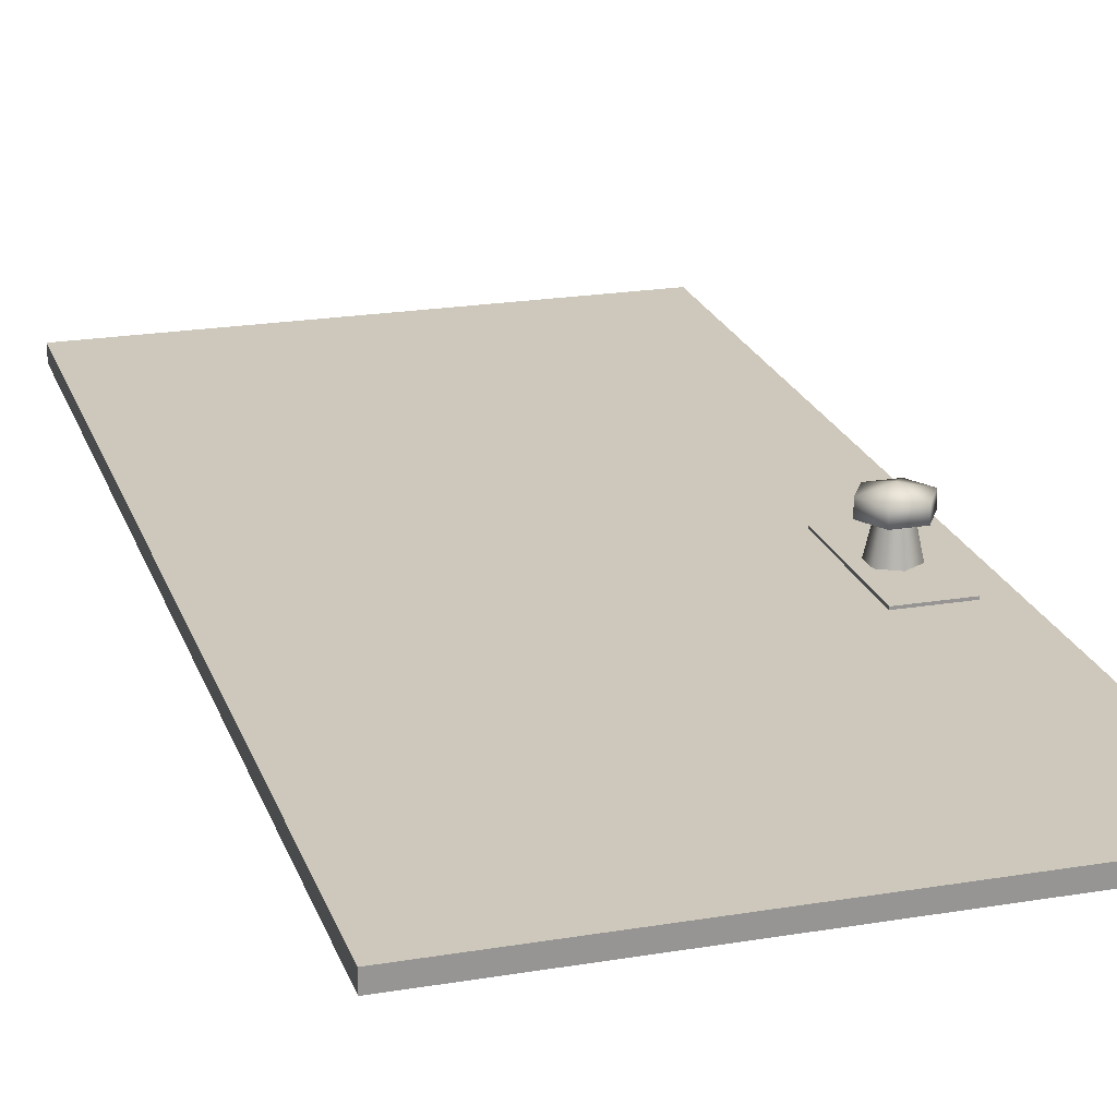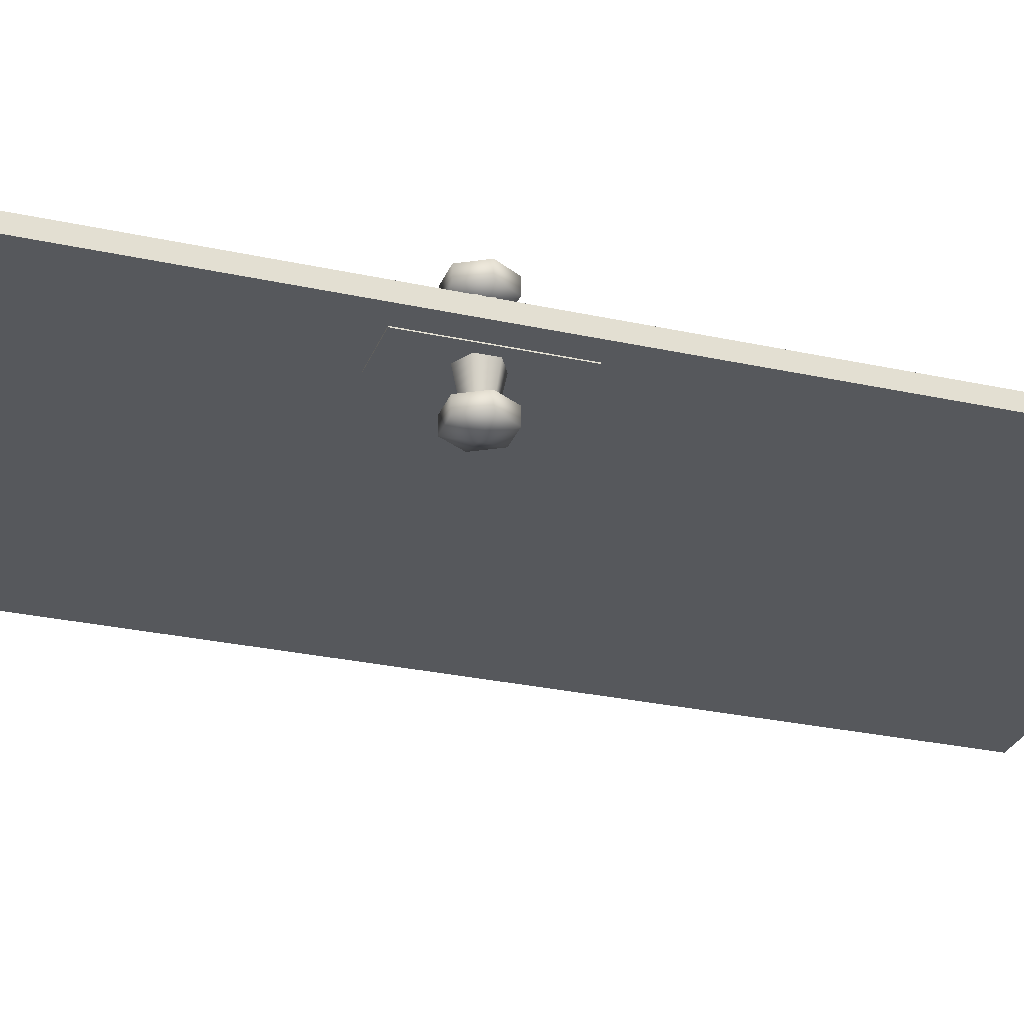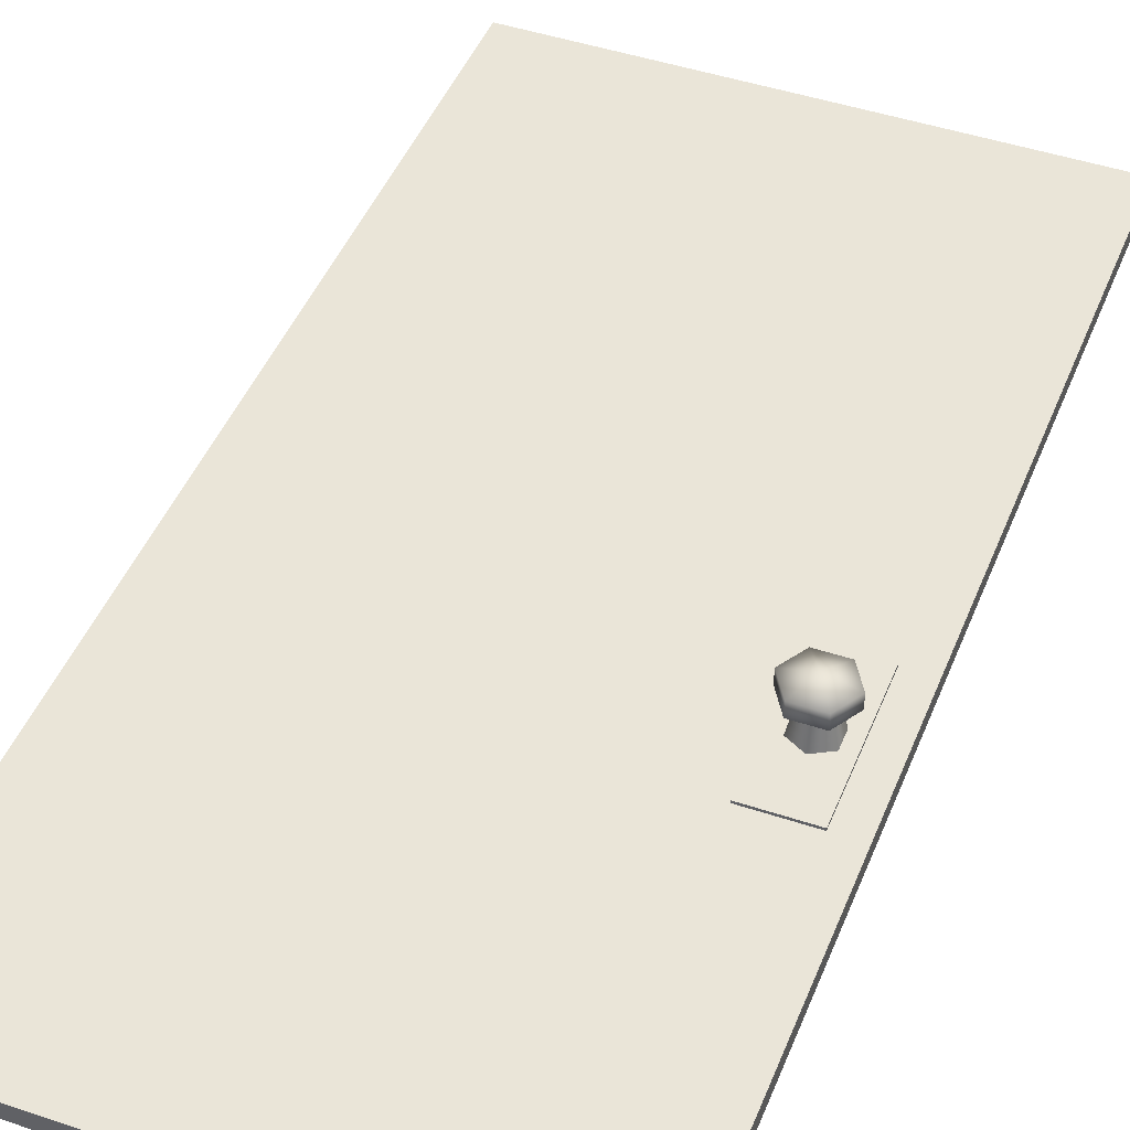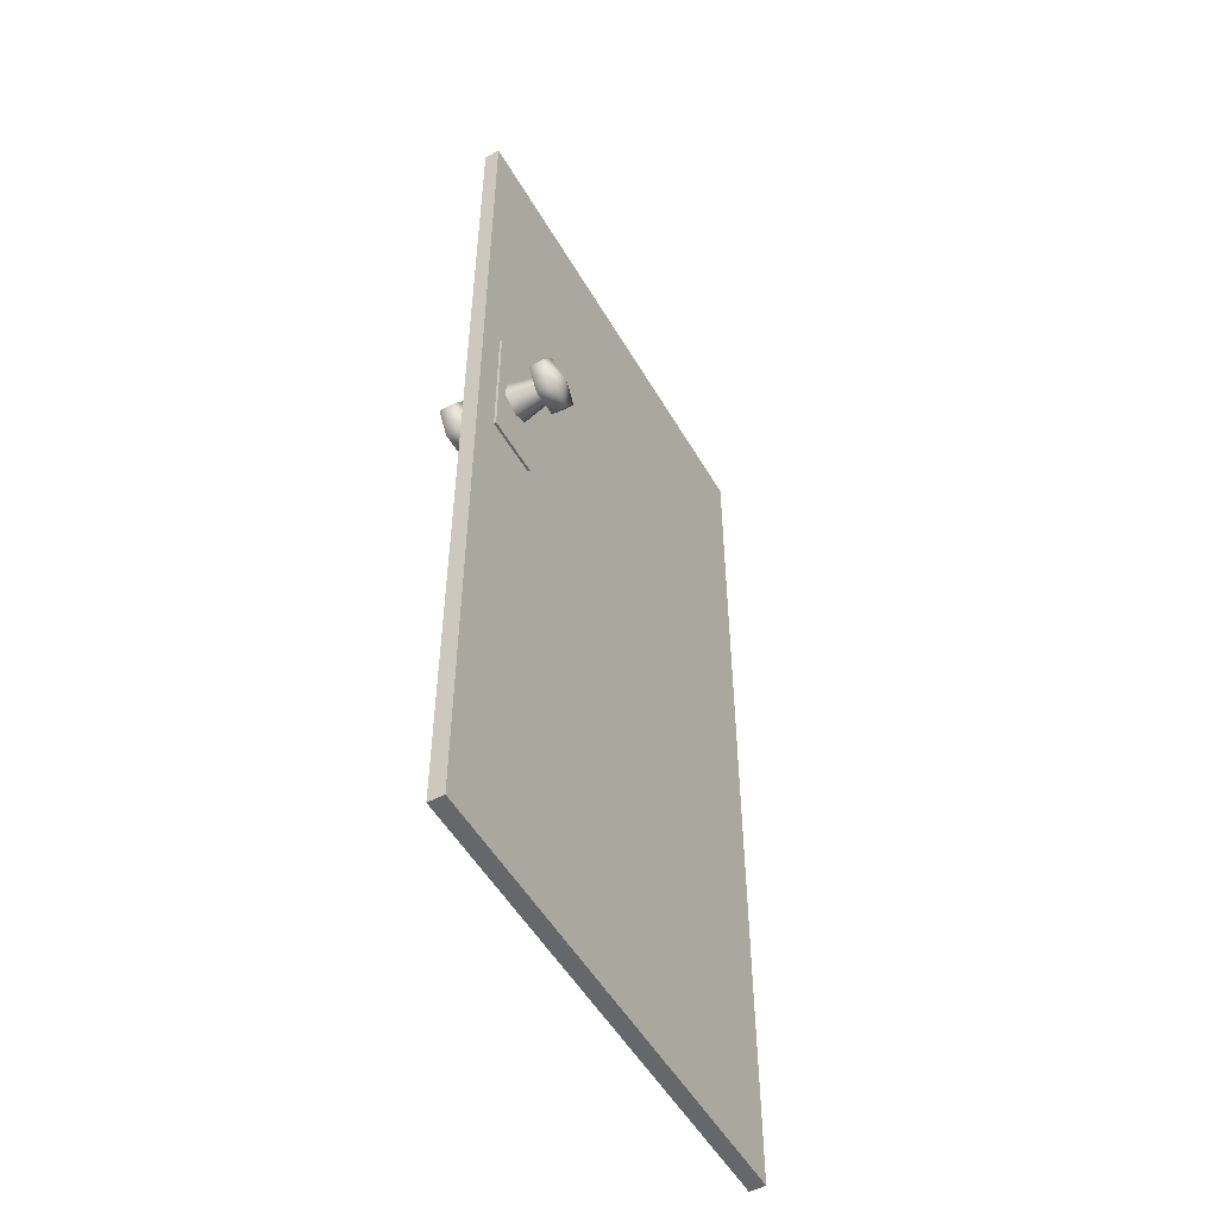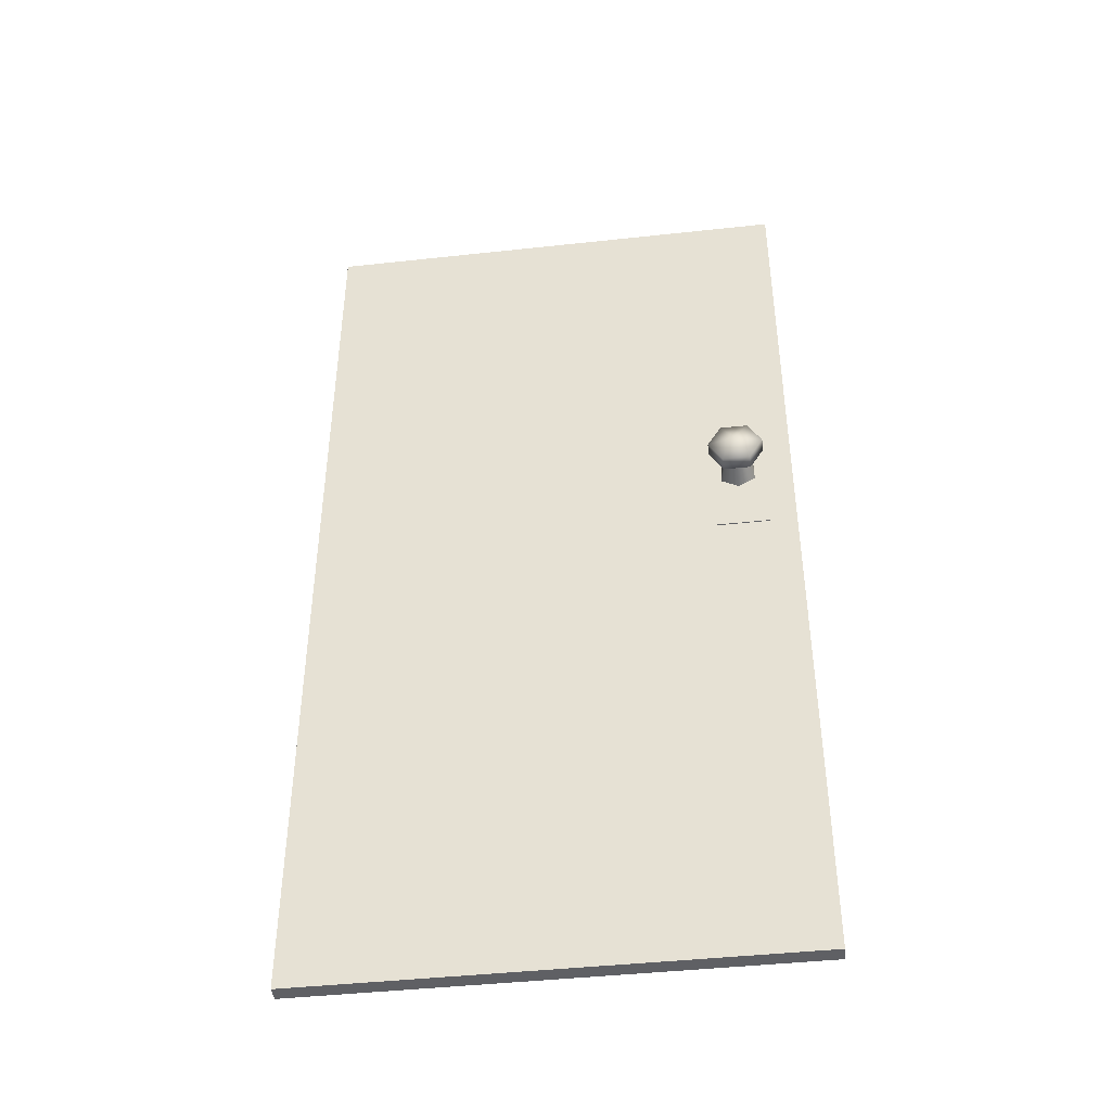
<metadata>
{"format":"obj","ext":"obj","renderer":"f3d","projection":"perspective","resolution":1024,"background":"white","views":[{"elev":22.0,"azim":163.5,"up":"+Z"},{"elev":-28.2,"azim":-108.4,"up":"+Z"},{"elev":45.3,"azim":-158.9,"up":"+Z"},{"elev":-52.2,"azim":-60.7,"up":"+Y"},{"elev":-43.5,"azim":-172.8,"up":"+Y"}]}
</metadata>
<code>
v  -0.2697 8.31 1.107
v  -4.414 8.31 1.097
v  -4.414 0.0175 1.097
v  -0.2697 0.0175 1.107
v  -0.2694 8.31 0.9739
v  -0.2694 0.0175 0.9739
v  -4.414 0.0175 0.9639
v  -4.414 8.31 0.9639
g Box001
f 1 2 3 4
f 5 6 7 8
f 1 4 6 5
f 4 3 7 6
f 3 2 8 7
f 2 1 5 8
v  -3.697 5.449 1.119
v  -4.188 5.449 1.118
v  -4.188 4.284 1.118
v  -3.697 4.284 1.119
v  -3.697 5.449 0.957
v  -3.697 4.284 0.957
v  -4.188 4.284 0.9558
v  -4.188 5.449 0.9558
g Box002
f 9 10 11 12
f 13 14 15 16
f 9 12 14 13
f 12 11 15 14
f 11 10 16 15
f 10 9 13 16
v  -3.945 4.878 0.9698
v  -4.09 4.958 0.9695
v  -4.09 4.798 0.9695
v  -3.945 4.718 0.9698
v  -3.8 4.958 0.9702
v  -3.945 5.038 0.9698
v  -3.8 4.798 0.9702
v  -4.079 4.804 0.9165
v  -3.945 4.73 0.9169
v  -4.079 4.952 0.9165
v  -3.945 5.026 0.9169
v  -3.81 4.952 0.9172
v  -3.81 4.804 0.9172
v  -4.069 4.809 0.8636
v  -3.945 4.741 0.8639
v  -4.069 4.947 0.8636
v  -3.945 5.015 0.8639
v  -3.82 4.947 0.8642
v  -3.82 4.809 0.8642
v  -4.059 4.815 0.8107
v  -3.945 4.752 0.811
v  -4.059 4.941 0.8107
v  -3.945 5.004 0.811
v  -3.83 4.941 0.8113
v  -3.83 4.815 0.8113
v  -4.049 4.821 0.7578
v  -3.944 4.763 0.758
v  -4.049 4.936 0.7578
v  -3.944 4.993 0.758
v  -3.84 4.936 0.7583
v  -3.84 4.821 0.7583
v  -4.038 4.826 0.7049
v  -3.944 4.774 0.7051
v  -4.038 4.93 0.7049
v  -3.944 4.982 0.7051
v  -3.85 4.93 0.7053
v  -3.85 4.826 0.7053
v  -3.944 4.878 0.7051
g Cone001
f 17 18 19 20
f 17 21 22 18
f 17 20 23 21
f 20 19 24 25
f 19 18 26 24
f 18 22 27 26
f 22 21 28 27
f 21 23 29 28
f 23 20 25 29
f 25 24 30 31
f 24 26 32 30
f 26 27 33 32
f 27 28 34 33
f 28 29 35 34
f 29 25 31 35
f 31 30 36 37
f 30 32 38 36
f 32 33 39 38
f 33 34 40 39
f 34 35 41 40
f 35 31 37 41
f 37 36 42 43
f 36 38 44 42
f 38 39 45 44
f 39 40 46 45
f 40 41 47 46
f 41 37 43 47
f 43 42 48 49
f 42 44 50 48
f 44 45 51 50
f 45 46 52 51
f 46 47 53 52
f 47 43 49 53
f 54 53 49 48
f 54 48 50 51
f 54 51 52 53
v  -3.943 4.875 0.5152
v  -4.175 4.875 0.5762
v  -4.059 5.067 0.5765
v  -3.828 5.067 0.577
v  -3.712 4.875 0.5773
v  -3.828 4.684 0.577
v  -4.059 4.684 0.5765
v  -4.176 4.875 0.6993
v  -4.06 5.067 0.6996
v  -3.828 5.067 0.7002
v  -3.712 4.875 0.7005
v  -3.828 4.684 0.7002
v  -4.06 4.684 0.6996
v  -3.944 4.875 0.7615
g Sphere001
f 55 56 57
f 55 57 58
f 55 58 59
f 55 59 60
f 55 60 61
f 55 61 56
f 56 62 63 57
f 57 63 64 58
f 58 64 65 59
f 59 65 66 60
f 60 66 67 61
f 61 67 62 56
f 68 63 62
f 68 64 63
f 68 65 64
f 68 66 65
f 68 67 66
f 68 62 67
v  -3.946 4.878 1.558
v  -4.177 4.877 1.496
v  -4.061 4.686 1.496
v  -3.829 4.686 1.497
v  -3.714 4.879 1.497
v  -3.831 5.07 1.497
v  -4.062 5.069 1.496
v  -4.177 4.877 1.373
v  -4.06 4.686 1.373
v  -3.829 4.686 1.374
v  -3.714 4.879 1.374
v  -3.831 5.07 1.374
v  -4.062 5.069 1.373
v  -3.945 4.878 1.312
g Sphere002
f 69 70 71
f 69 71 72
f 69 72 73
f 69 73 74
f 69 74 75
f 69 75 70
f 70 76 77 71
f 71 77 78 72
f 72 78 79 73
f 73 79 80 74
f 74 80 81 75
f 75 81 76 70
f 82 77 76
f 82 78 77
f 82 79 78
f 82 80 79
f 82 81 80
f 82 76 81
v  -3.945 4.876 1.104
v  -4.09 4.796 1.103
v  -4.09 4.955 1.103
v  -3.946 5.036 1.104
v  -3.8 4.797 1.104
v  -3.944 4.716 1.104
v  -3.801 4.957 1.104
v  -4.08 4.95 1.156
v  -3.946 5.024 1.157
v  -4.08 4.801 1.156
v  -3.945 4.728 1.157
v  -3.81 4.803 1.157
v  -3.811 4.951 1.157
v  -4.07 4.944 1.209
v  -3.946 5.013 1.21
v  -4.07 4.807 1.209
v  -3.945 4.739 1.21
v  -3.821 4.808 1.21
v  -3.821 4.945 1.21
v  -4.06 4.939 1.262
v  -3.946 5.002 1.262
v  -4.06 4.813 1.262
v  -3.945 4.75 1.262
v  -3.831 4.814 1.263
v  -3.832 4.94 1.263
v  -4.05 4.933 1.315
v  -3.946 4.991 1.315
v  -4.05 4.818 1.315
v  -3.945 4.761 1.315
v  -3.841 4.819 1.316
v  -3.842 4.934 1.316
v  -4.04 4.928 1.368
v  -3.946 4.98 1.368
v  -4.04 4.824 1.368
v  -3.945 4.772 1.368
v  -3.851 4.825 1.369
v  -3.852 4.928 1.369
v  -3.946 4.876 1.368
g Cone002
f 83 84 85 86
f 83 87 88 84
f 83 86 89 87
f 86 85 90 91
f 85 84 92 90
f 84 88 93 92
f 88 87 94 93
f 87 89 95 94
f 89 86 91 95
f 91 90 96 97
f 90 92 98 96
f 92 93 99 98
f 93 94 100 99
f 94 95 101 100
f 95 91 97 101
f 97 96 102 103
f 96 98 104 102
f 98 99 105 104
f 99 100 106 105
f 100 101 107 106
f 101 97 103 107
f 103 102 108 109
f 102 104 110 108
f 104 105 111 110
f 105 106 112 111
f 106 107 113 112
f 107 103 109 113
f 109 108 114 115
f 108 110 116 114
f 110 111 117 116
f 111 112 118 117
f 112 113 119 118
f 113 109 115 119
f 120 119 115 114
f 120 114 116 117
f 120 117 118 119

</code>
